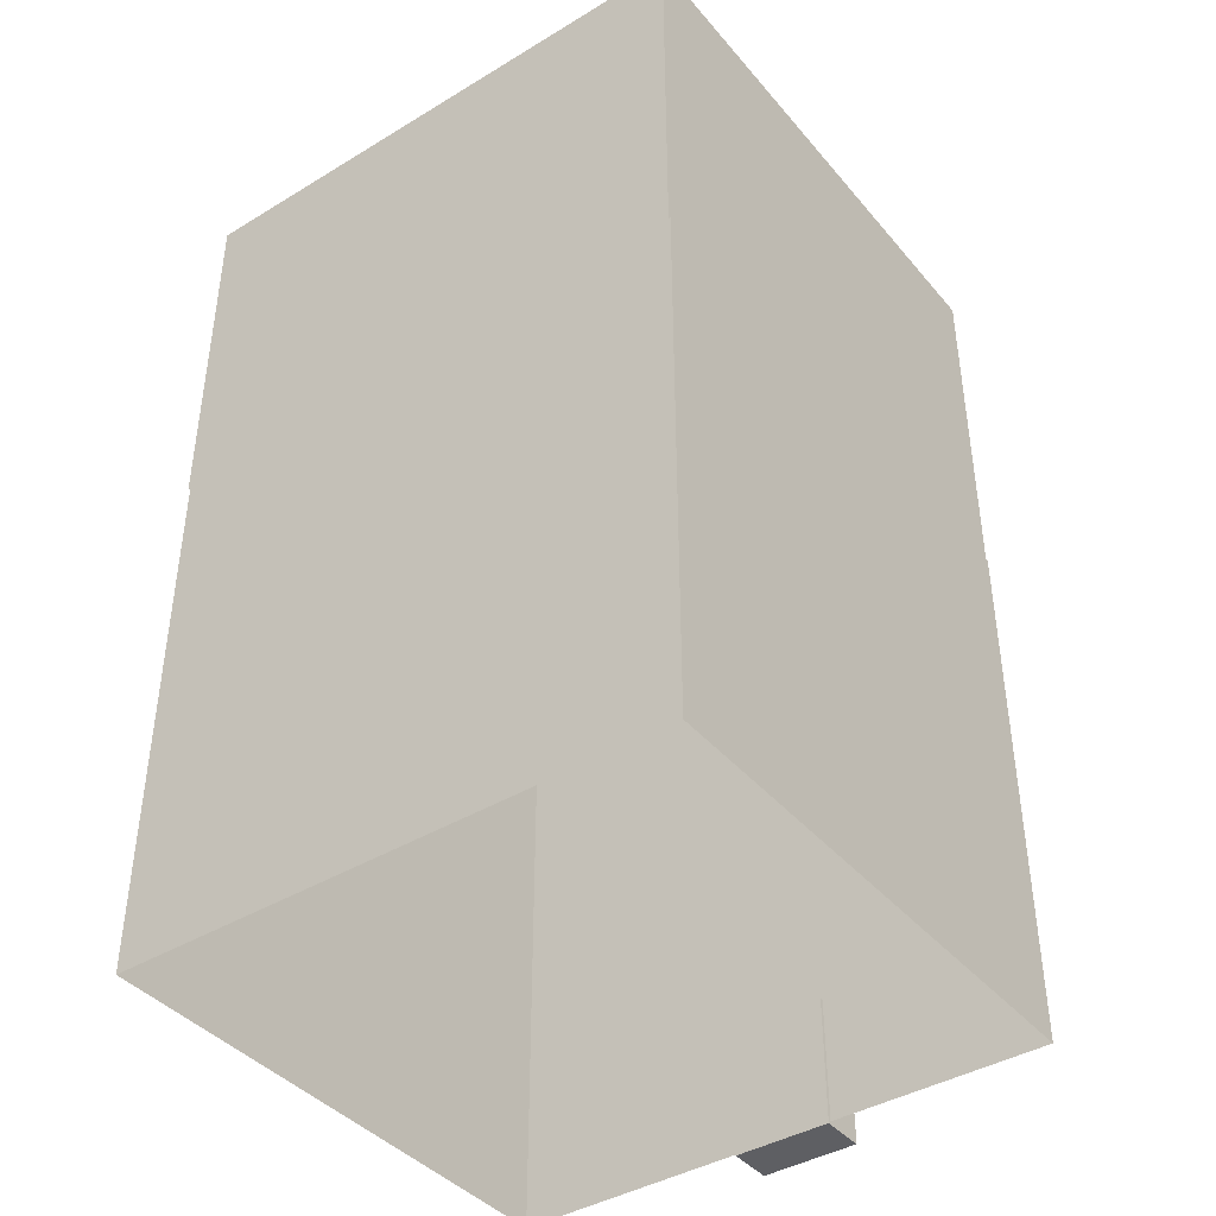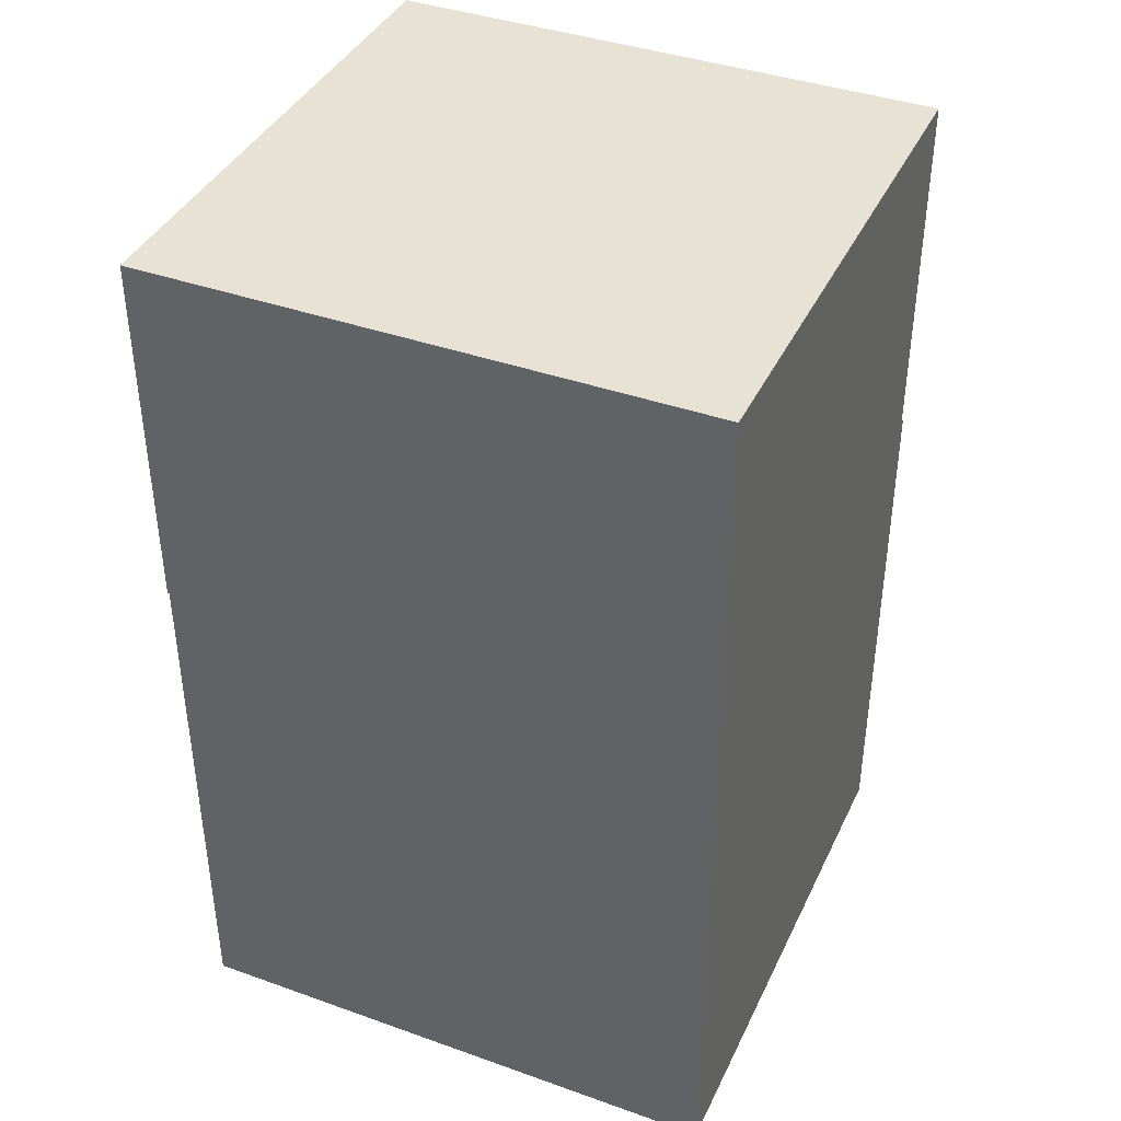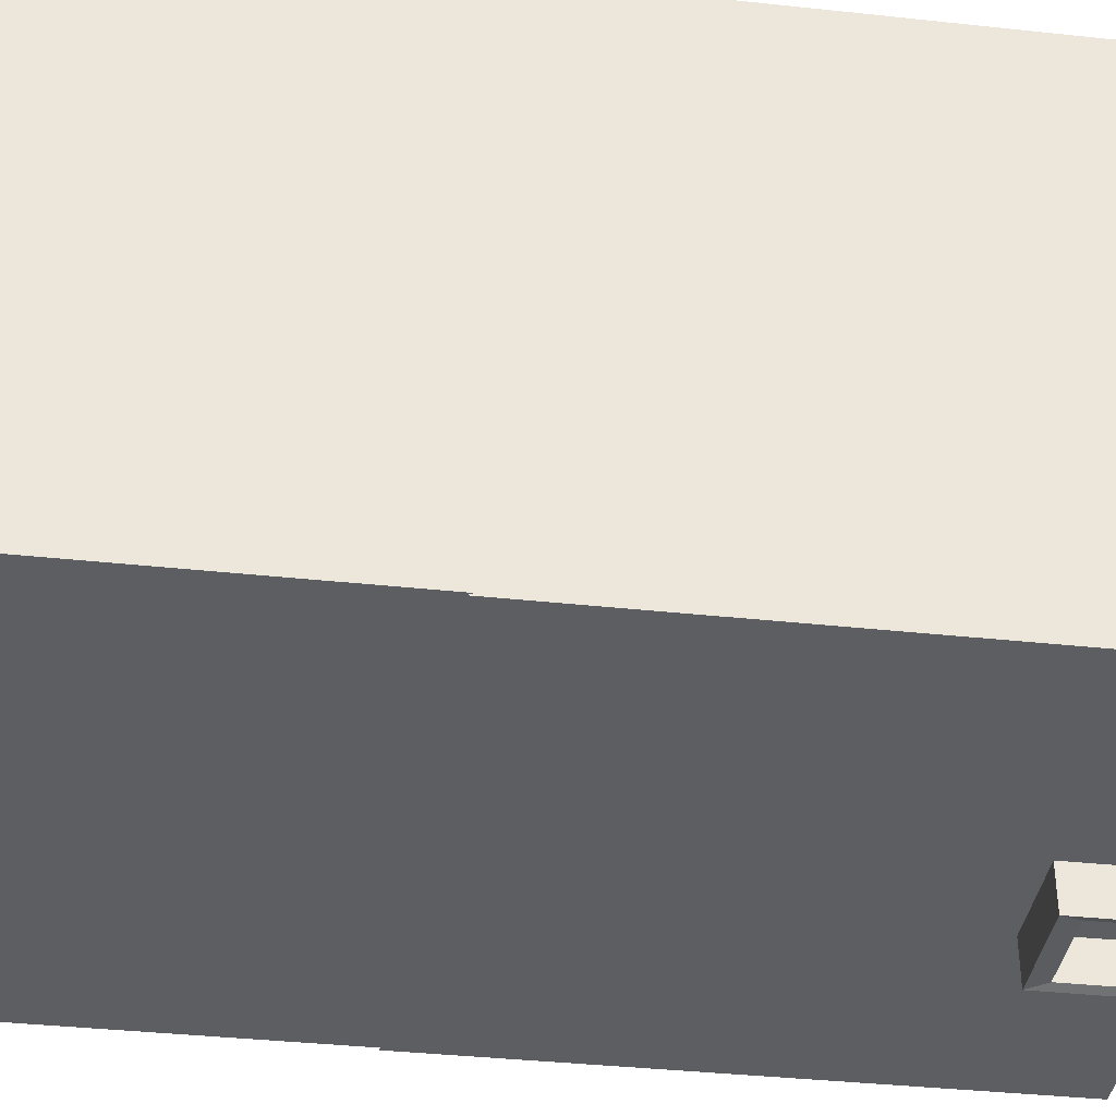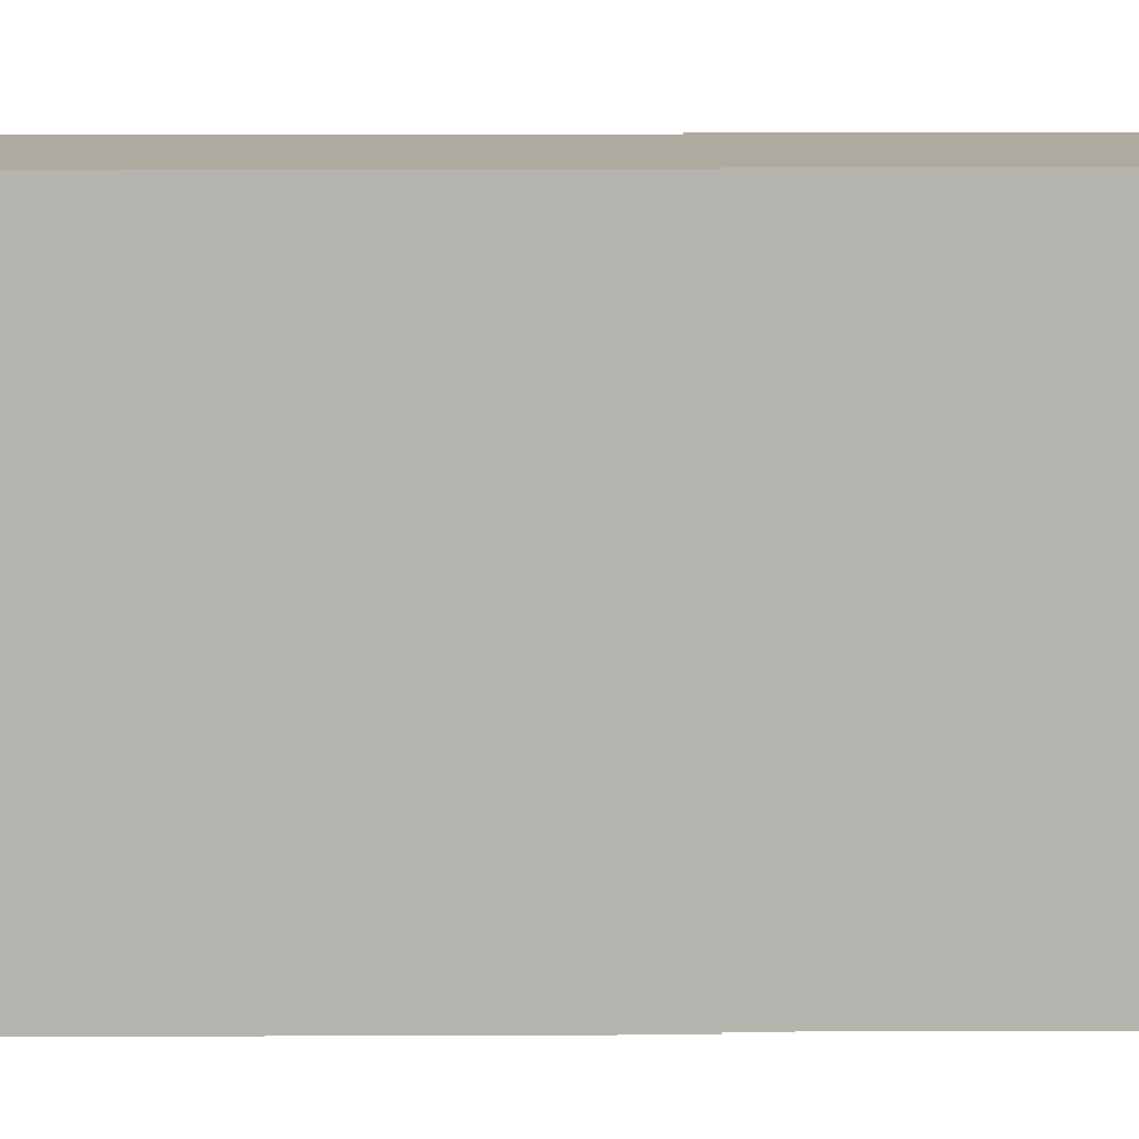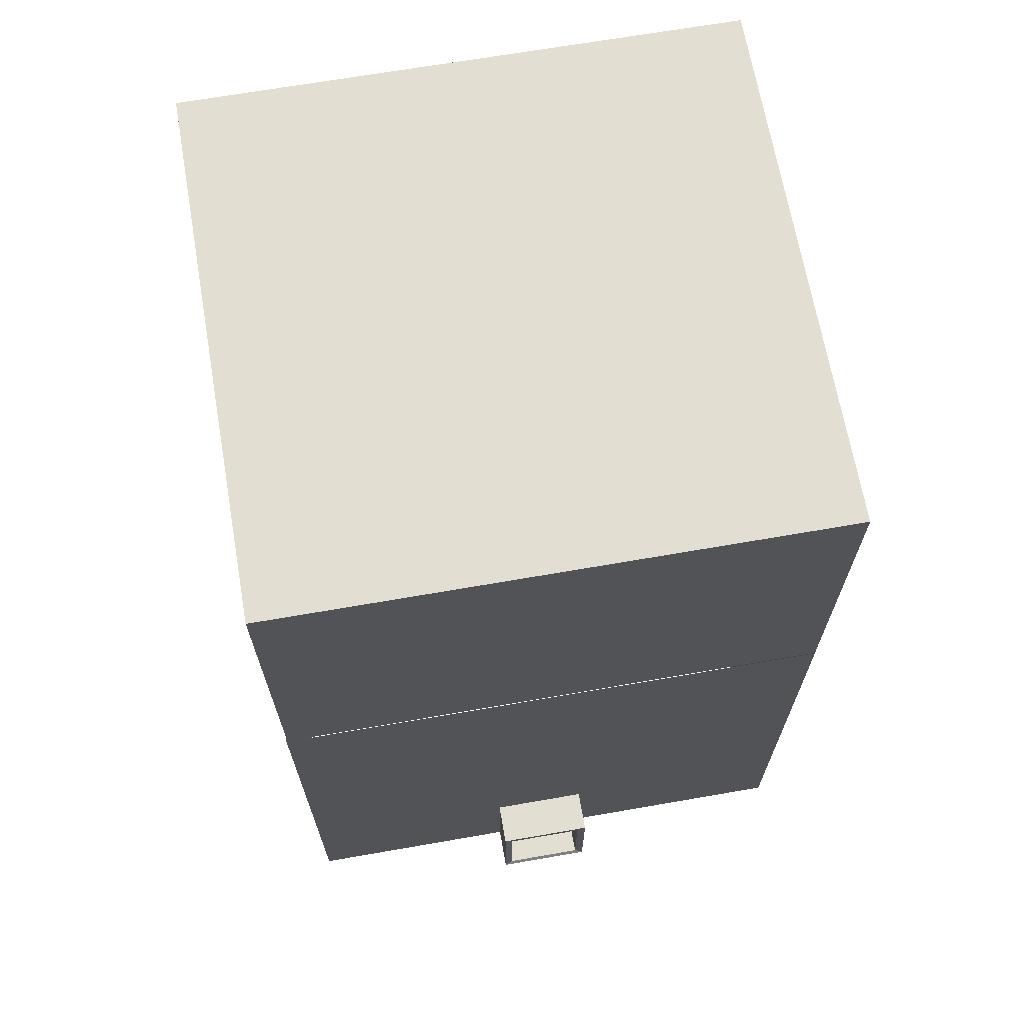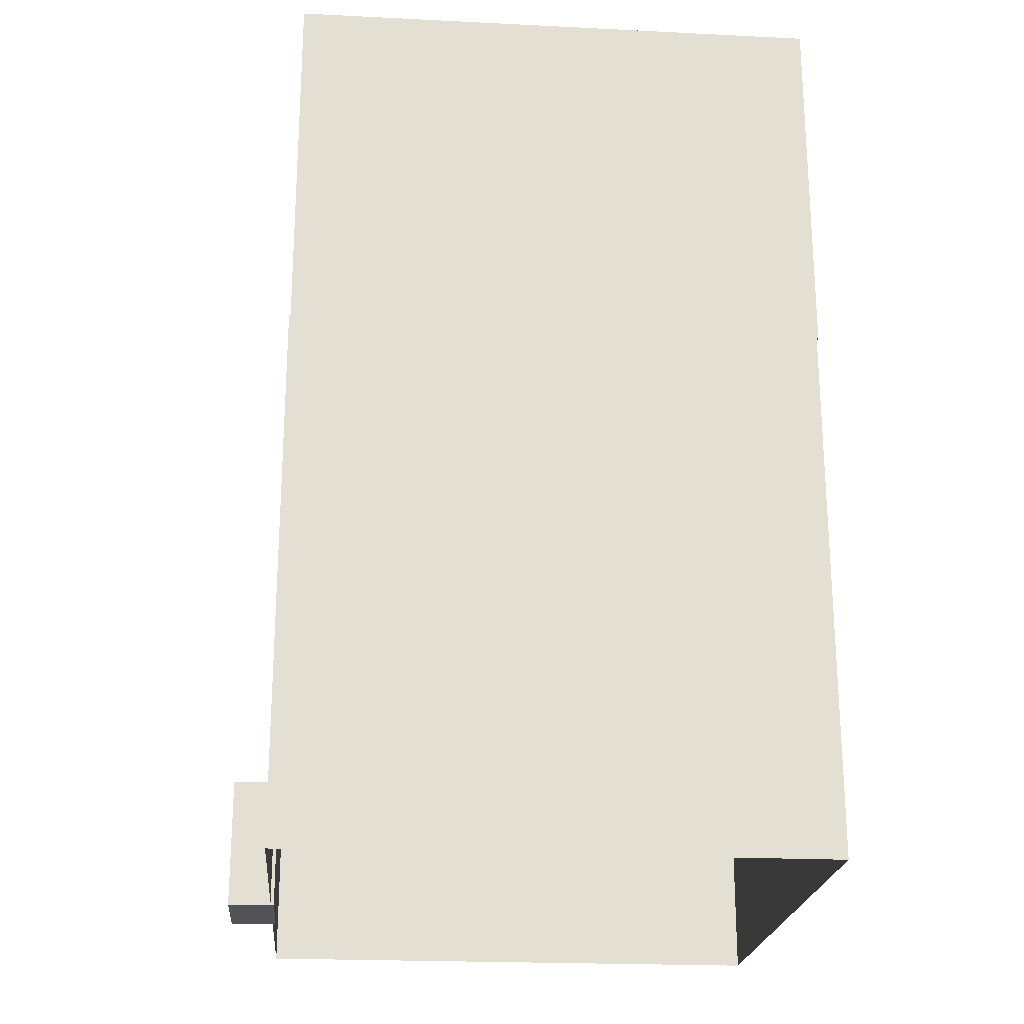
<metadata>
{"format":"obj","ext":"obj","renderer":"f3d","projection":"perspective","resolution":1024,"background":"white","views":[{"elev":-41.1,"azim":36.3,"up":"+Y"},{"elev":39.9,"azim":23.7,"up":"+Y"},{"elev":-37.5,"azim":-97.9,"up":"+Z"},{"elev":9.5,"azim":89.4,"up":"+Z"},{"elev":67.7,"azim":170.1,"up":"+Y"},{"elev":-22.2,"azim":-94.9,"up":"+Y"}]}
</metadata>
<code>
o Cube
v -6.281 -0.007342 5.749
v -6.281 3.98 5.749
v -6.281 -0.007342 -5.986
v -6.281 3.98 -5.986
v 5.836 -0.007342 5.749
v 5.836 3.98 5.749
v 5.836 -0.007342 -5.986
v 5.836 3.98 -5.986
v -6.281 3.909 5.749
v -6.281 7.897 5.749
v -6.281 3.909 -5.986
v -6.281 7.897 -5.986
v 5.836 3.909 5.749
v 5.836 7.897 5.749
v 5.836 3.909 -5.986
v 5.836 7.897 -5.986
v -6.281 7.851 5.749
v -6.281 11.84 5.749
v -6.281 7.851 -5.986
v -6.281 11.84 -5.986
v 5.836 7.851 5.749
v 5.836 11.84 5.749
v 5.836 7.851 -5.986
v 5.836 11.84 -5.986
v -6.299 11.77 5.782
v -6.299 15.76 5.782
v -6.299 11.77 -5.952
v -6.299 15.76 -5.952
v 5.818 11.77 5.782
v 5.818 15.76 5.782
v 5.818 11.77 -5.952
v 5.818 15.76 -5.952
v -6.299 15.74 5.782
v -6.299 19.73 5.782
v -6.299 15.74 -5.952
v -6.299 19.73 -5.952
v 5.818 15.74 5.782
v 5.818 19.73 5.782
v 5.818 15.74 -5.952
v 5.818 19.73 -5.952
v -1.087 -0.07736 -5.911
v -1.087 2.698 -5.911
v -1.087 -0.07736 -6.911
v -1.087 2.698 -6.911
v 1.05 -0.07736 -5.911
v 1.05 2.698 -5.911
v 1.05 -0.07736 -6.911
v 1.05 2.698 -6.911
v -0.9044 2.302 -6.852
v -0.9044 0.001665 -6.852
v 0.8666 0.001665 -6.852
v 0.8666 2.302 -6.852
v -0.9044 2.302 -6.039
v -0.9044 0.001665 -6.039
v 0.8666 0.001665 -6.039
v 0.8666 2.302 -6.039
f 1 2 4 3
f 3 4 8 7
f 7 8 6 5
f 5 6 2 1
f 9 10 12 11
f 11 12 16 15
f 15 16 14 13
f 13 14 10 9
f 17 18 20 19
f 19 20 24 23
f 23 24 22 21
f 21 22 18 17
f 25 26 28 27
f 27 28 32 31
f 31 32 30 29
f 29 30 26 25
f 33 34 36 35
f 35 36 40 39
f 39 40 38 37
f 37 38 34 33
f 36 34 38 40
f 41 42 44 43
f 43 44 49 50
f 47 48 46 45
f 45 46 42 41
f 43 47 45 41
f 48 44 42 46
f 49 52 56 53
f 48 47 51 52
f 47 43 50 51
f 44 48 52 49
f 54 53 56 55
f 50 49 53 54
f 52 51 55 56
f 51 50 54 55

</code>
